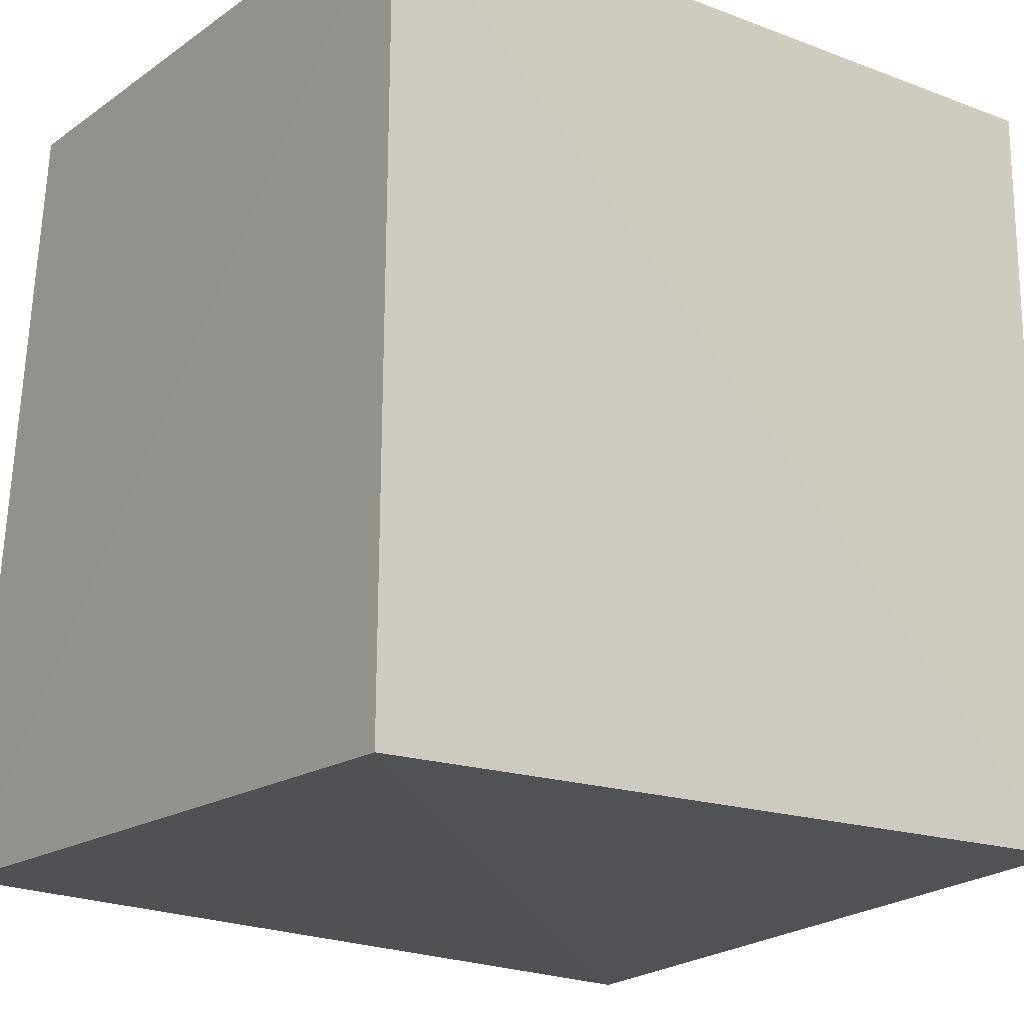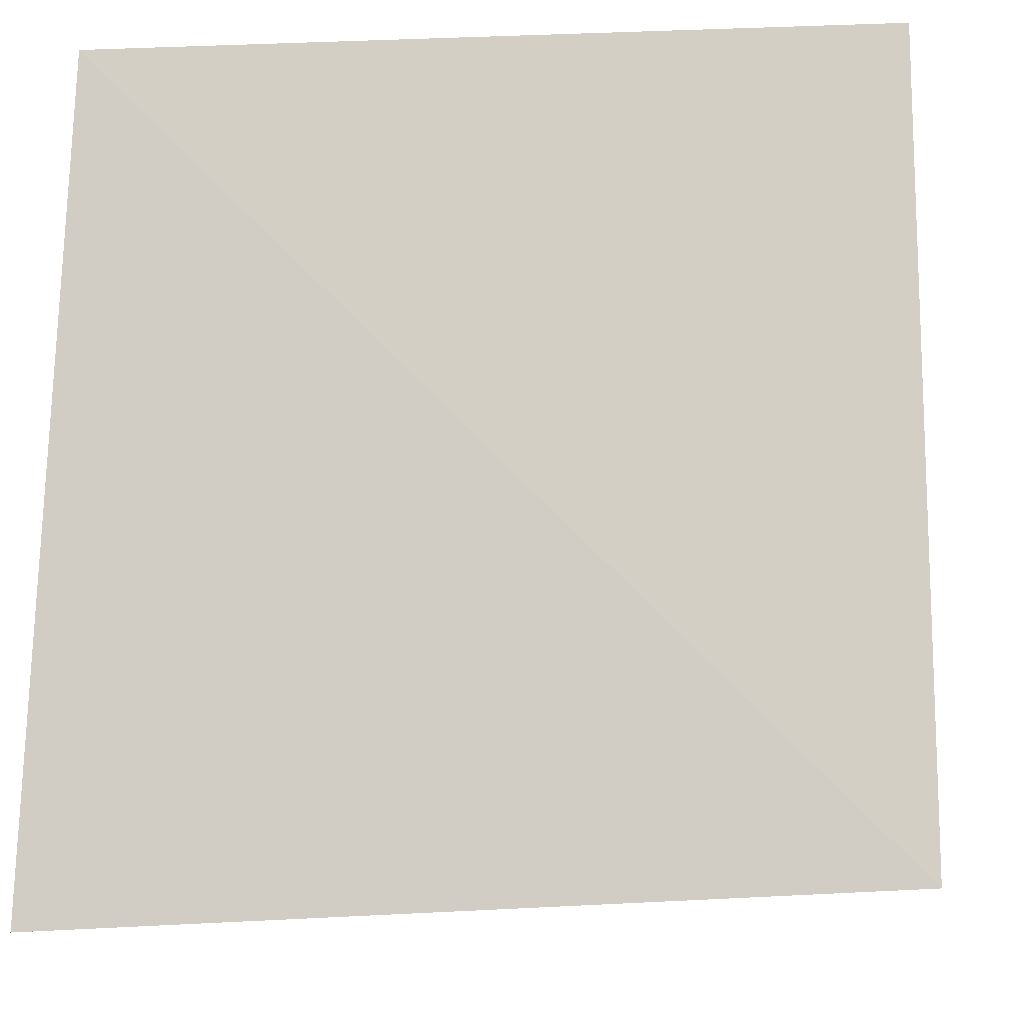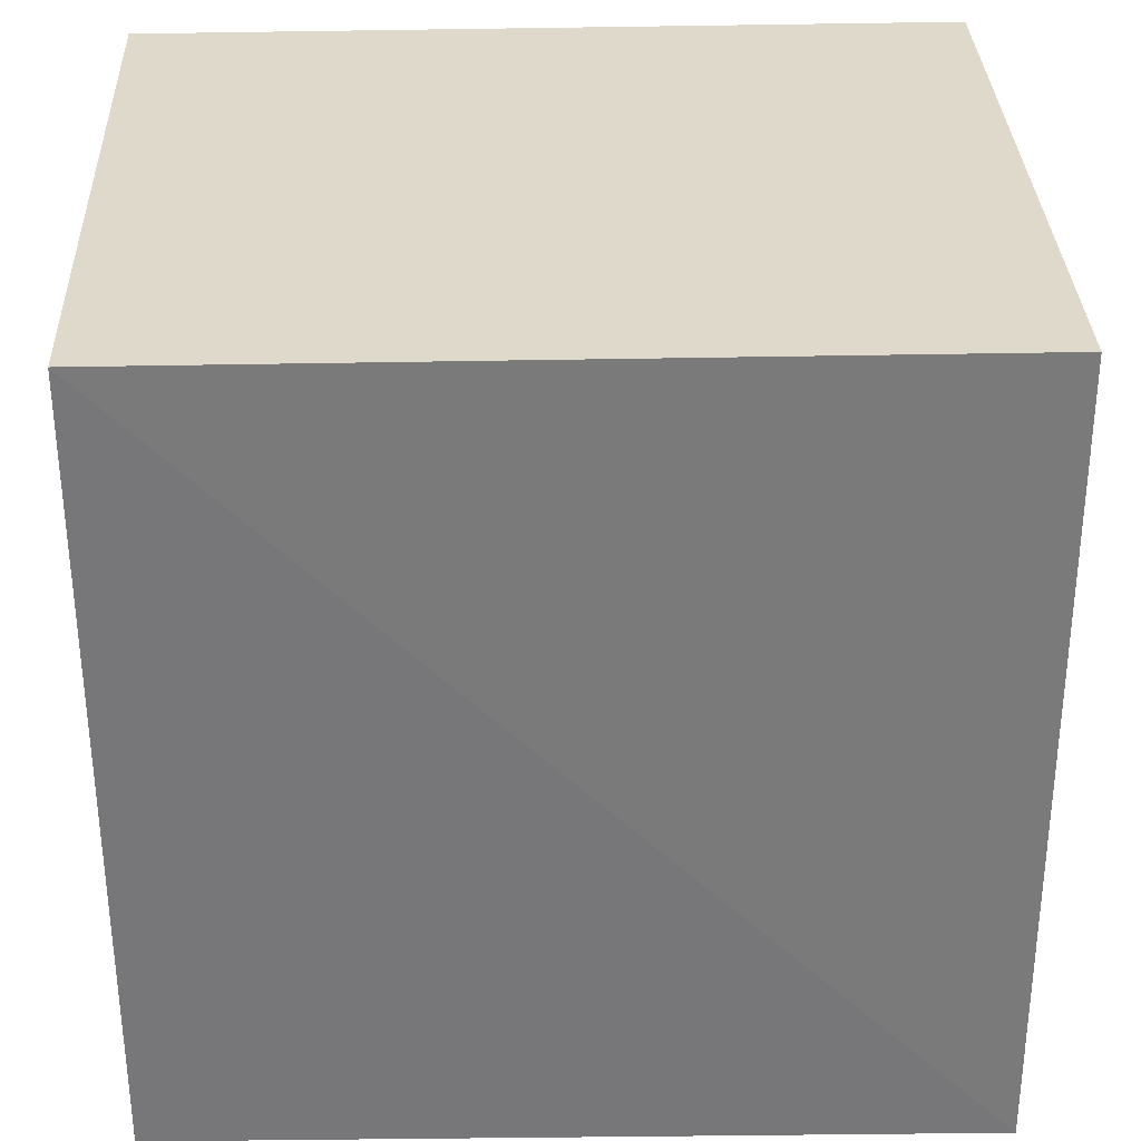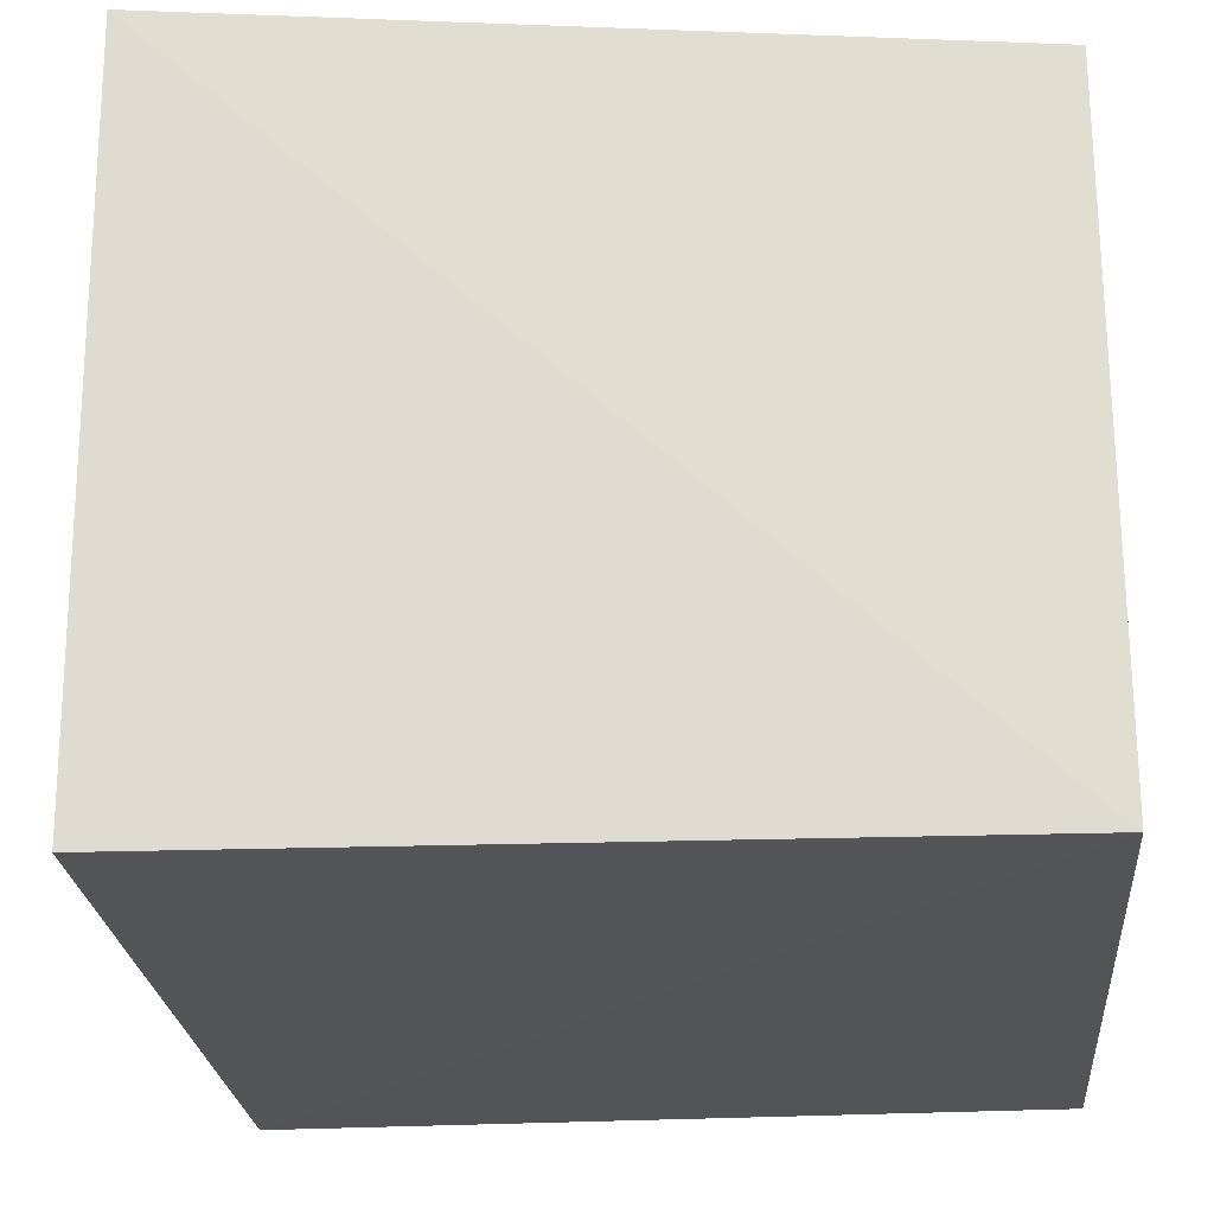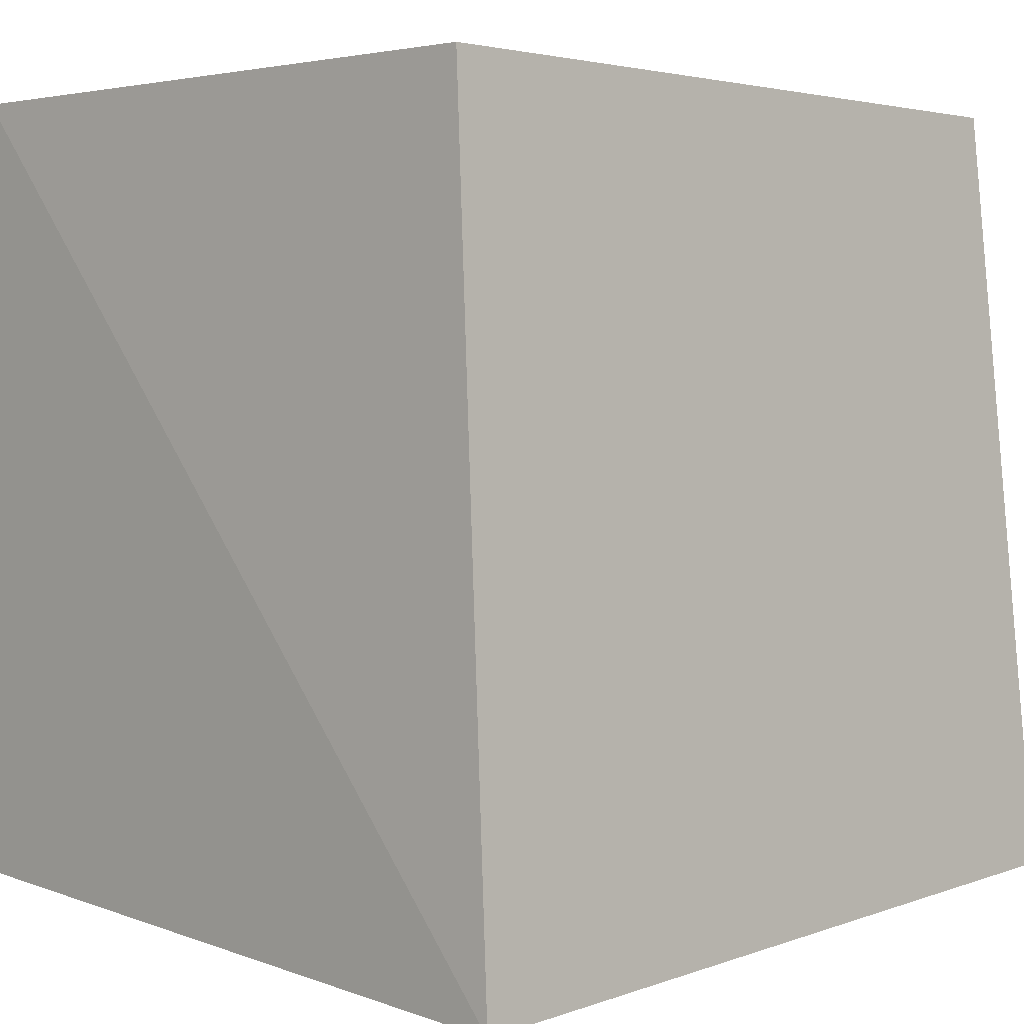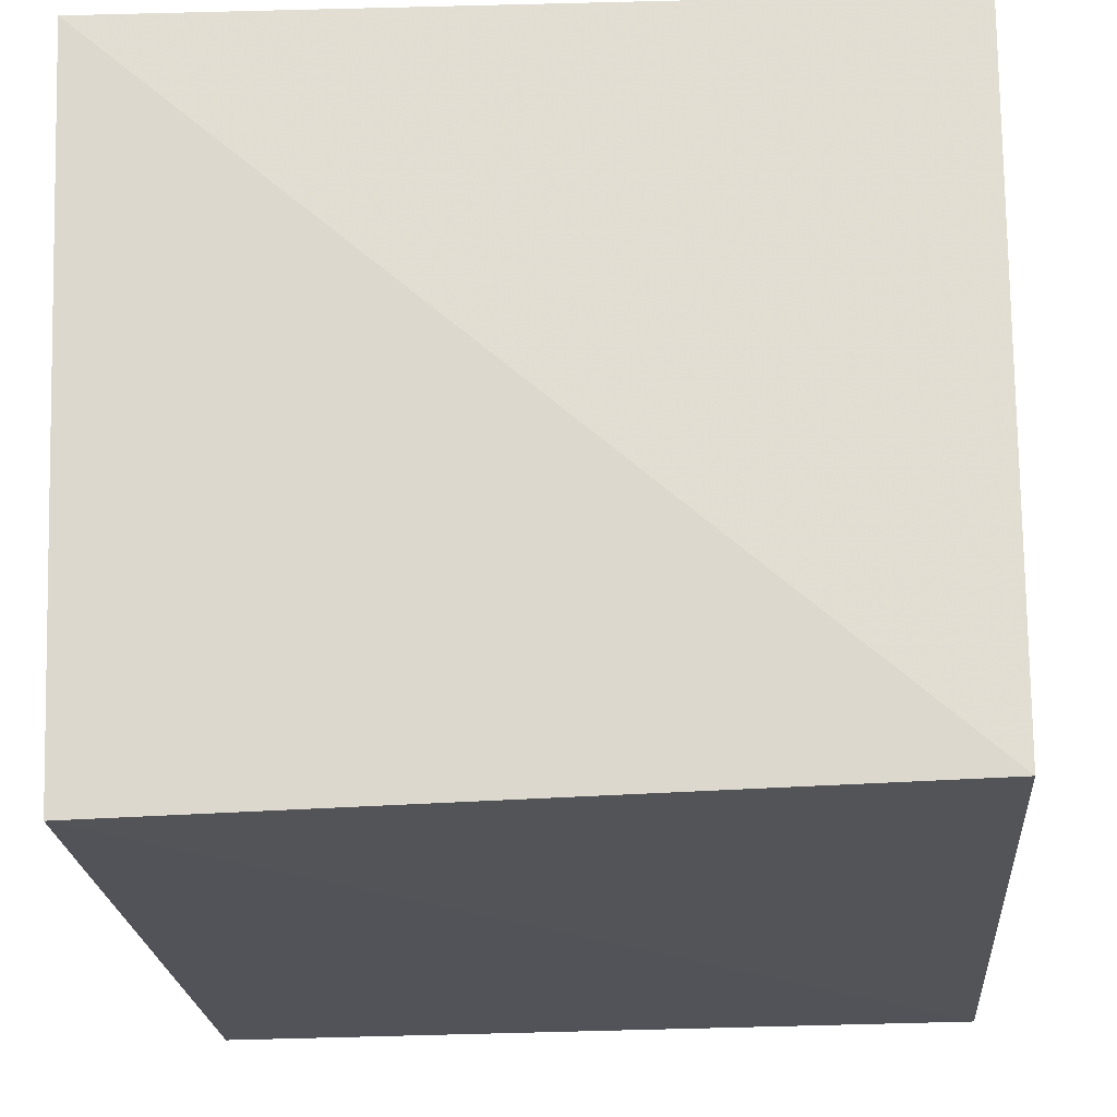
<metadata>
{"format":"obj","ext":"obj","renderer":"f3d","projection":"perspective","resolution":1024,"background":"white","views":[{"elev":-17.8,"azim":143.1,"up":"+Y"},{"elev":-6.6,"azim":6.3,"up":"+Y"},{"elev":32.3,"azim":177.8,"up":"+Y"},{"elev":-23.2,"azim":95.1,"up":"+Z"},{"elev":2.3,"azim":-46.8,"up":"+Y"},{"elev":-22.8,"azim":4.3,"up":"+Z"}]}
</metadata>
<code>
v 0.2722 -0.2732 0.04859
v 0.2649 -0.2705 -0.4107
v 0.2652 0.2291 -0.4162
v -0.2348 0.2291 0.001599
v -0.2531 -0.3001 0.04206
v -0.2349 -0.2709 -0.4224
v 0.2652 0.2291 0.001599
v -0.2349 0.2291 -0.42
f 1 2 3
f 5 2 1
f 5 1 4
f 6 3 2
f 6 2 5
f 7 1 3
f 7 4 1
f 8 3 6
f 8 7 3
f 8 4 7
f 8 6 5
f 8 5 4

</code>
